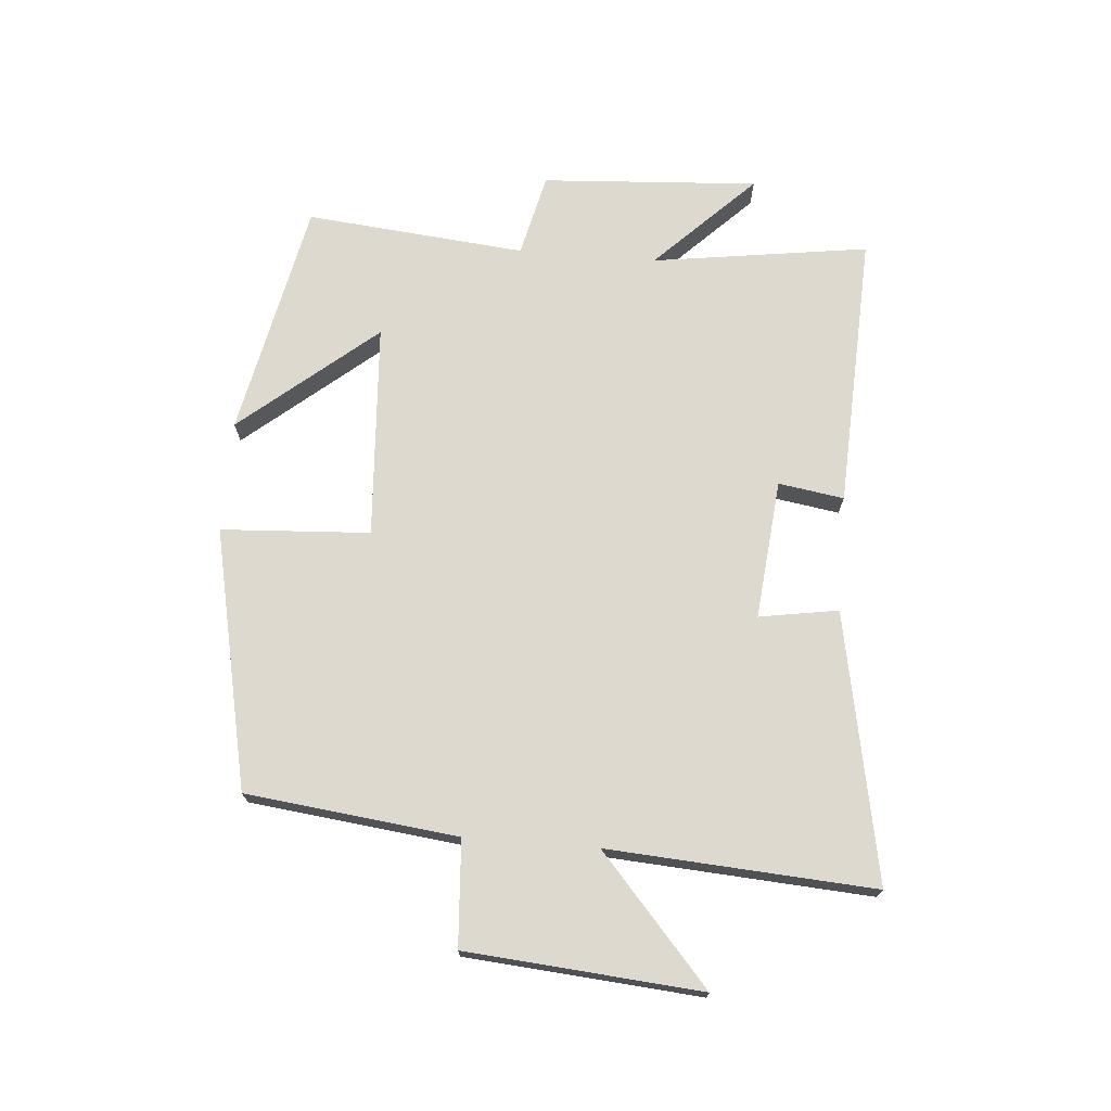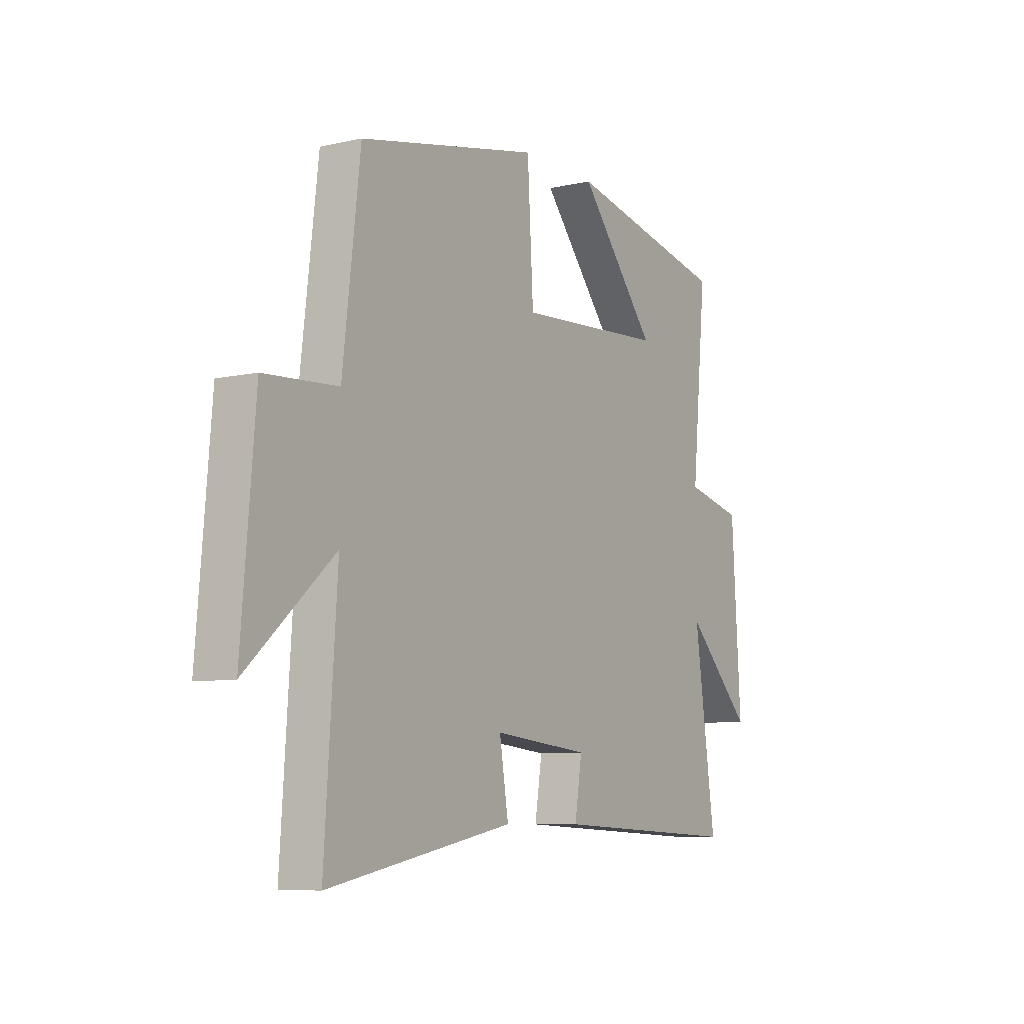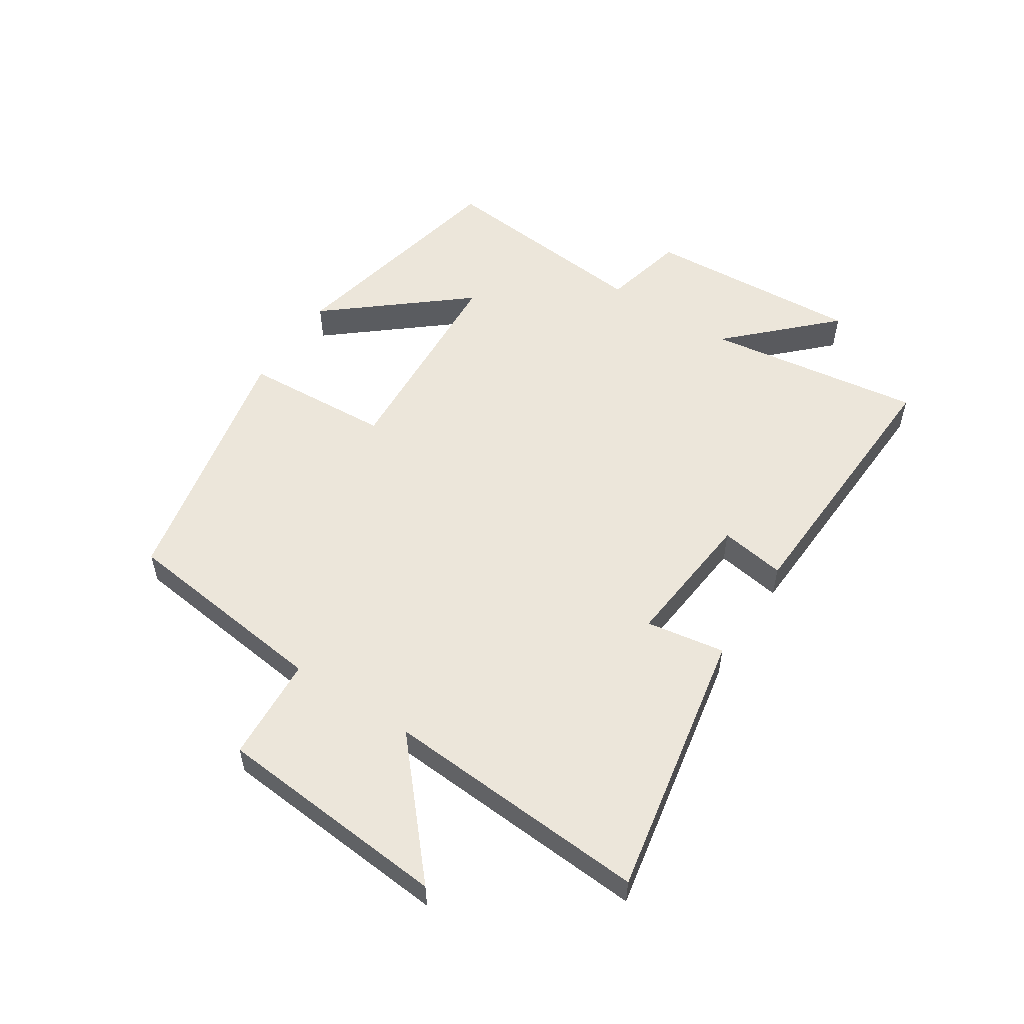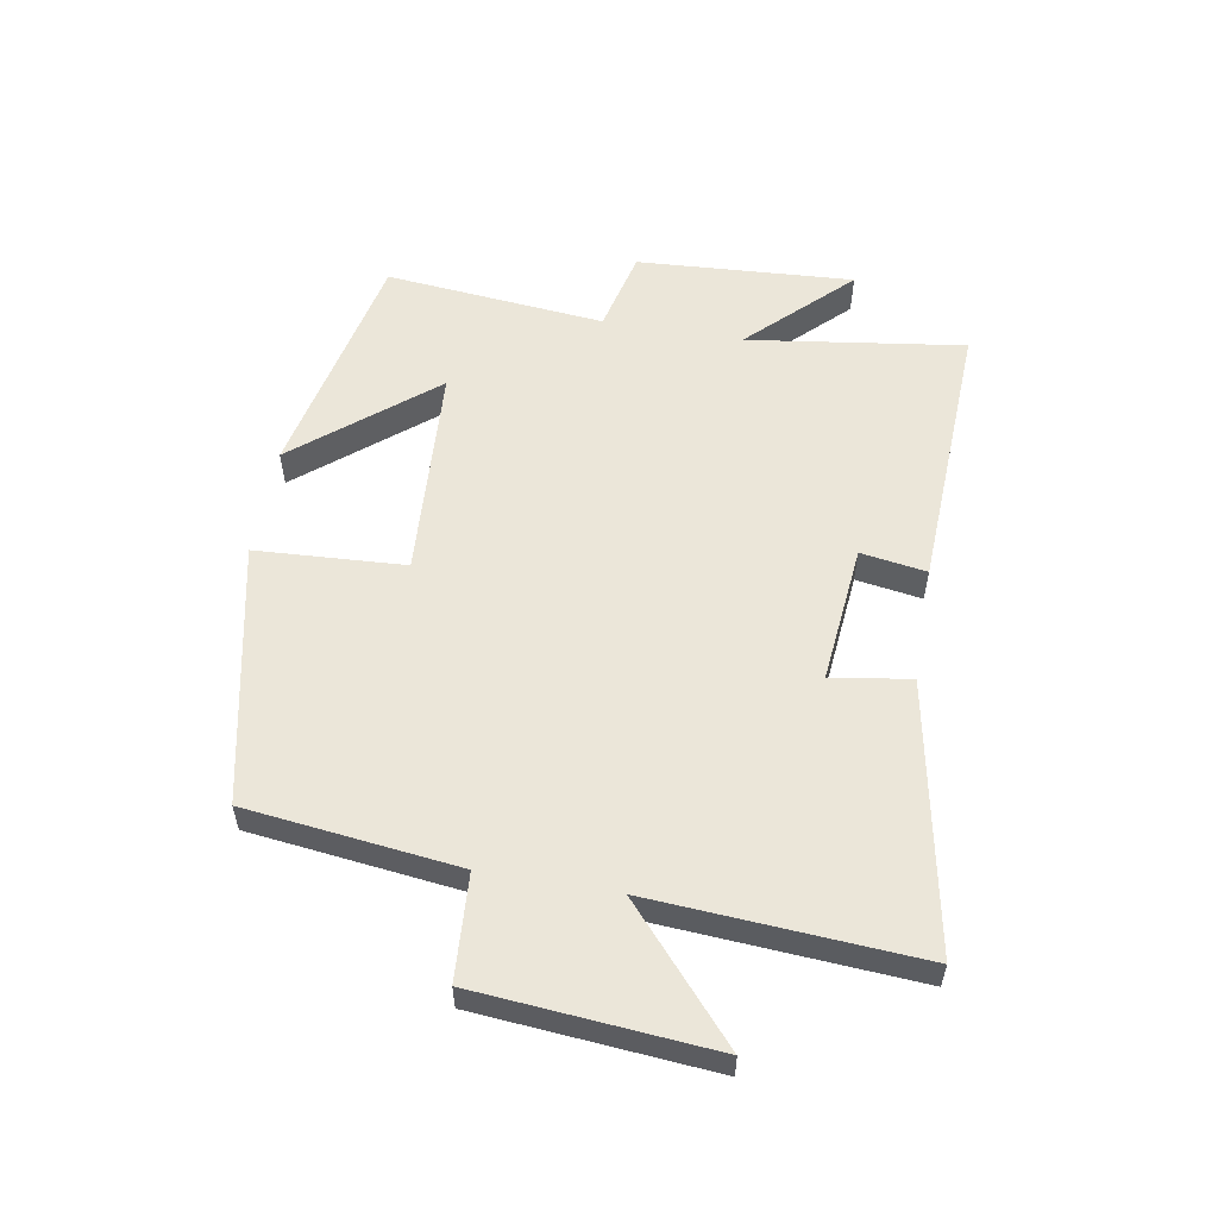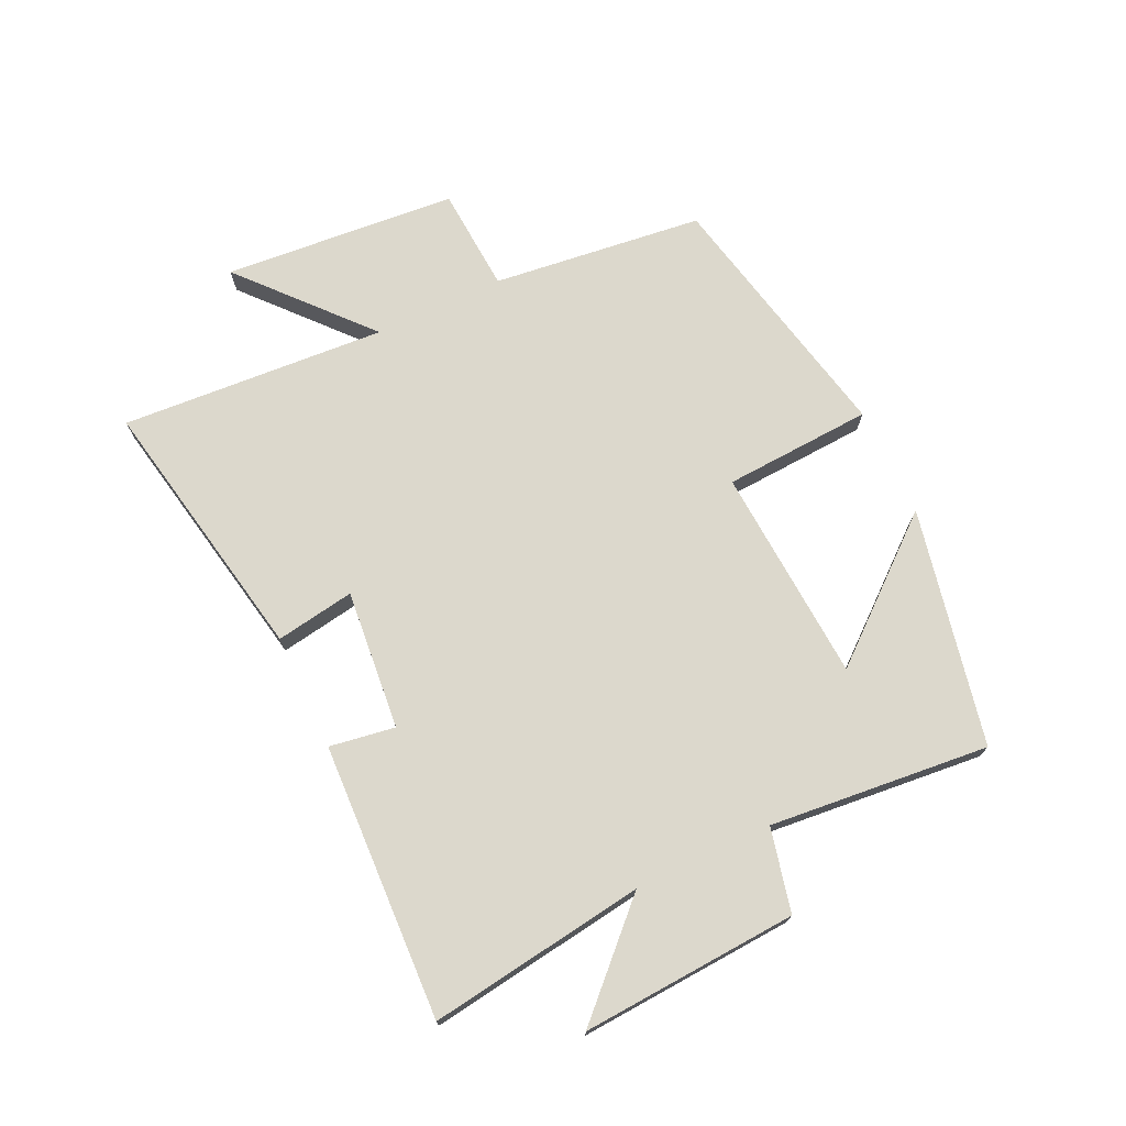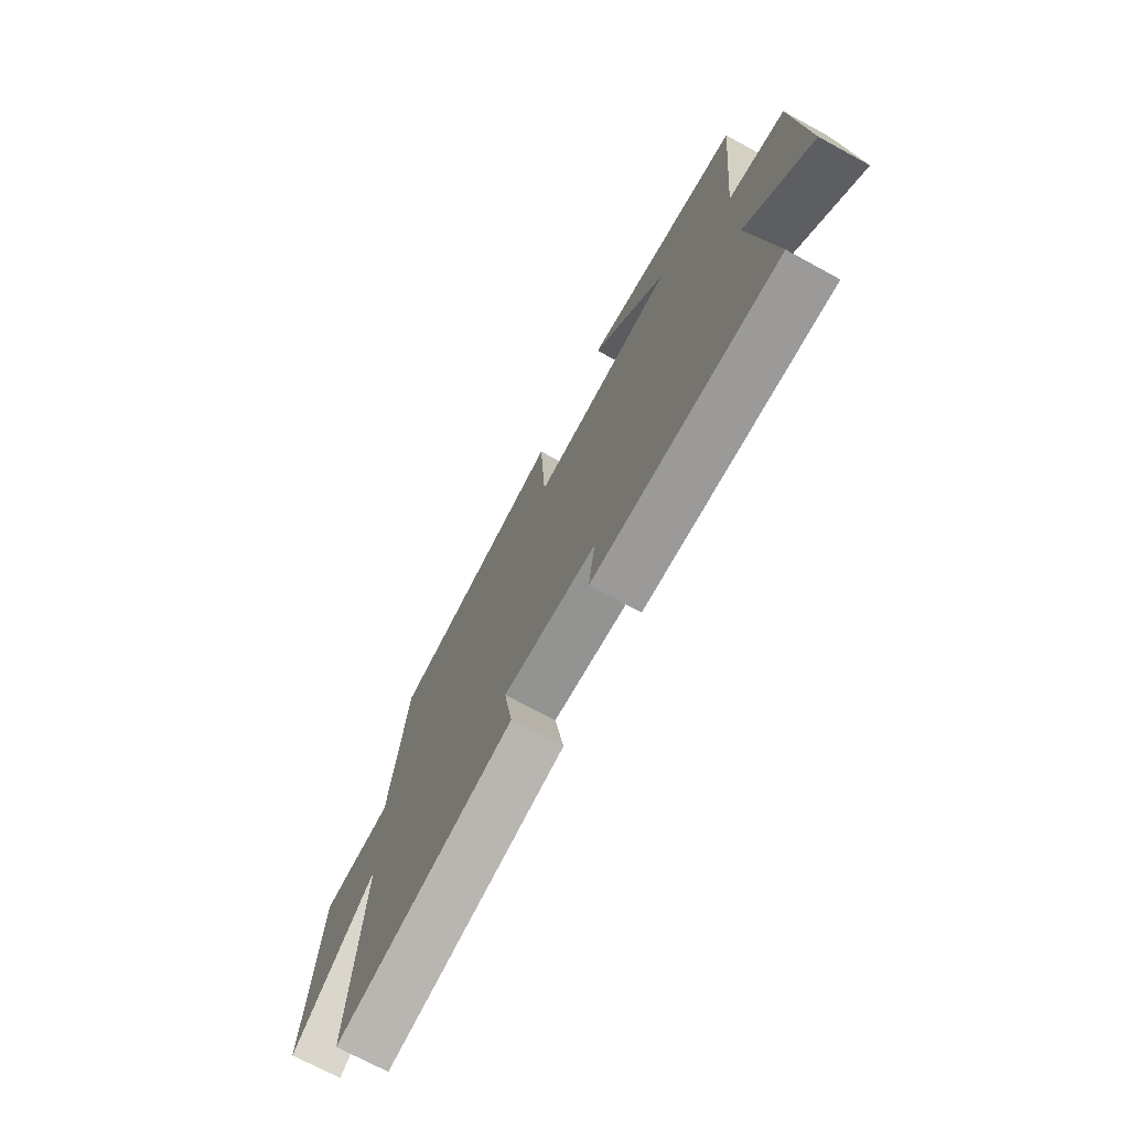
<metadata>
{"format":"obj","ext":"obj","renderer":"f3d","projection":"perspective","resolution":1024,"background":"white","views":[{"elev":71.7,"azim":94.6,"up":"+Y"},{"elev":-7.9,"azim":122.0,"up":"+Z"},{"elev":54.4,"azim":123.1,"up":"+Y"},{"elev":55.7,"azim":99.9,"up":"+Y"},{"elev":72.7,"azim":-115.3,"up":"+Y"},{"elev":-71.9,"azim":-118.5,"up":"+Z"}]}
</metadata>
<code>
v -0.535 0.07 0.419
v -0.148 0.07 0.5
v -0.332 0.07 0.279
v 0.02 0.07 0.257
v 0.034 0.07 0.5
v 0.459 0.07 0.41
v 0.5 0.07 0.065
v 0.672 0.07 0.054
v 0.704 0.07 -0.328
v 0.5 0.07 -0.149
v 0.529 0.07 -0.583
v 0.09 0.07 -0.5
v 0.111 0.07 -0.371
v -0.117 0.07 -0.393
v -0.1 0.07 -0.5
v -0.55 0.07 -0.52
v -0.5 0.07 -0.166
v -0.658 0.07 -0.326
v -0.636 0.07 0.028
v -0.5 0.07 0.06
v -0.535 0 0.419
v -0.148 0 0.5
v -0.332 0 0.279
v 0.02 0 0.257
v 0.034 0 0.5
v 0.459 0 0.41
v 0.5 0 0.065
v 0.672 0 0.054
v 0.704 0 -0.328
v 0.5 0 -0.149
v 0.529 0 -0.583
v 0.09 0 -0.5
v 0.111 0 -0.371
v -0.117 0 -0.393
v -0.1 0 -0.5
v -0.55 0 -0.52
v -0.5 0 -0.166
v -0.658 0 -0.326
v -0.636 0 0.028
v -0.5 0 0.06
f 17 18 19 20
f 14 15 16 17
f 13 14 17 20
f 10 11 12 13
f 10 13 20
f 7 8 9 10
f 6 7 10
f 5 6 10
f 4 5 10
f 3 4 10 20
f 1 2 3
f 1 3 20
f 40 39 38 37
f 37 36 35 34
f 40 37 34 33
f 33 32 31 30
f 40 33 30
f 30 29 28 27
f 30 27 26
f 30 26 25
f 30 25 24
f 40 30 24 23
f 23 22 21
f 40 23 21
f 1 21 22 2
f 2 22 23 3
f 3 23 24 4
f 4 24 25 5
f 5 25 26 6
f 6 26 27 7
f 7 27 28 8
f 8 28 29 9
f 9 29 30 10
f 10 30 31 11
f 11 31 32 12
f 12 32 33 13
f 13 33 34 14
f 14 34 35 15
f 15 35 36 16
f 16 36 37 17
f 17 37 38 18
f 18 38 39 19
f 19 39 40 20
f 20 40 21 1

</code>
